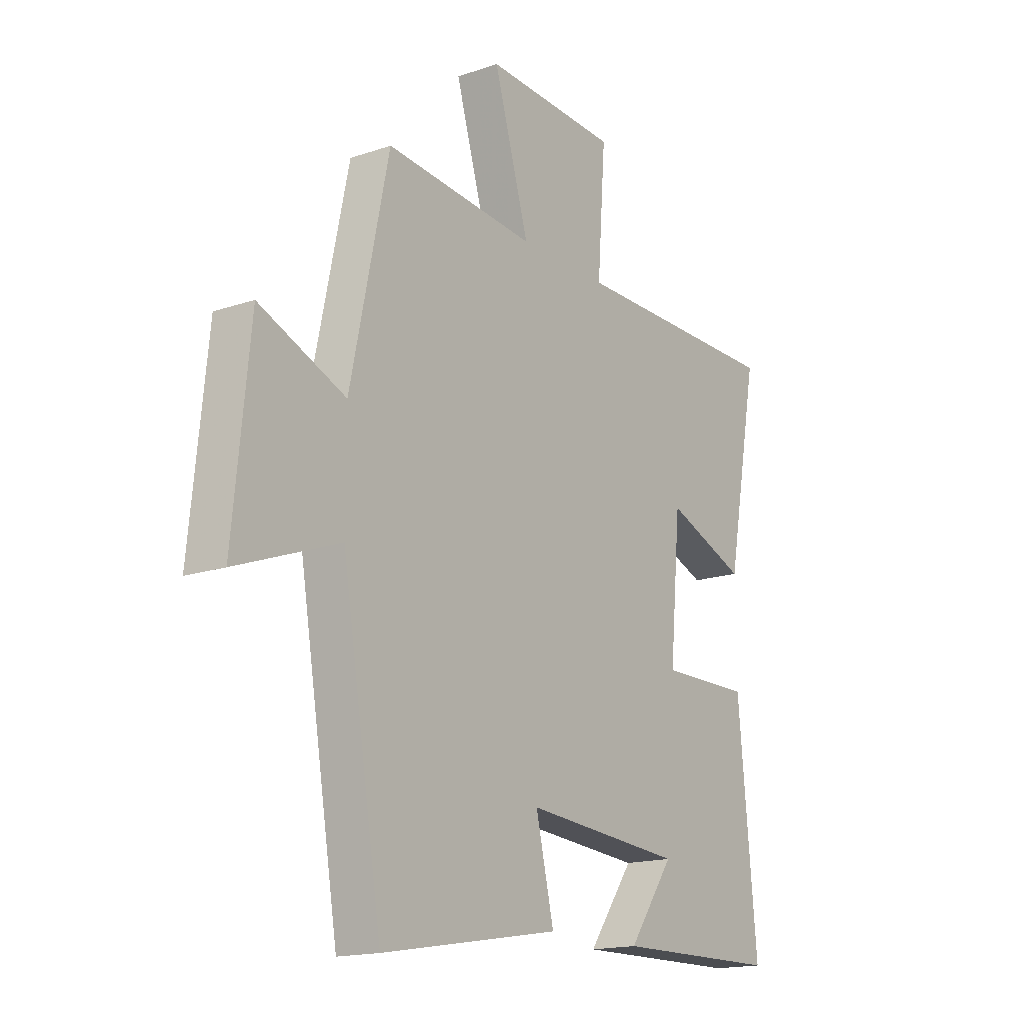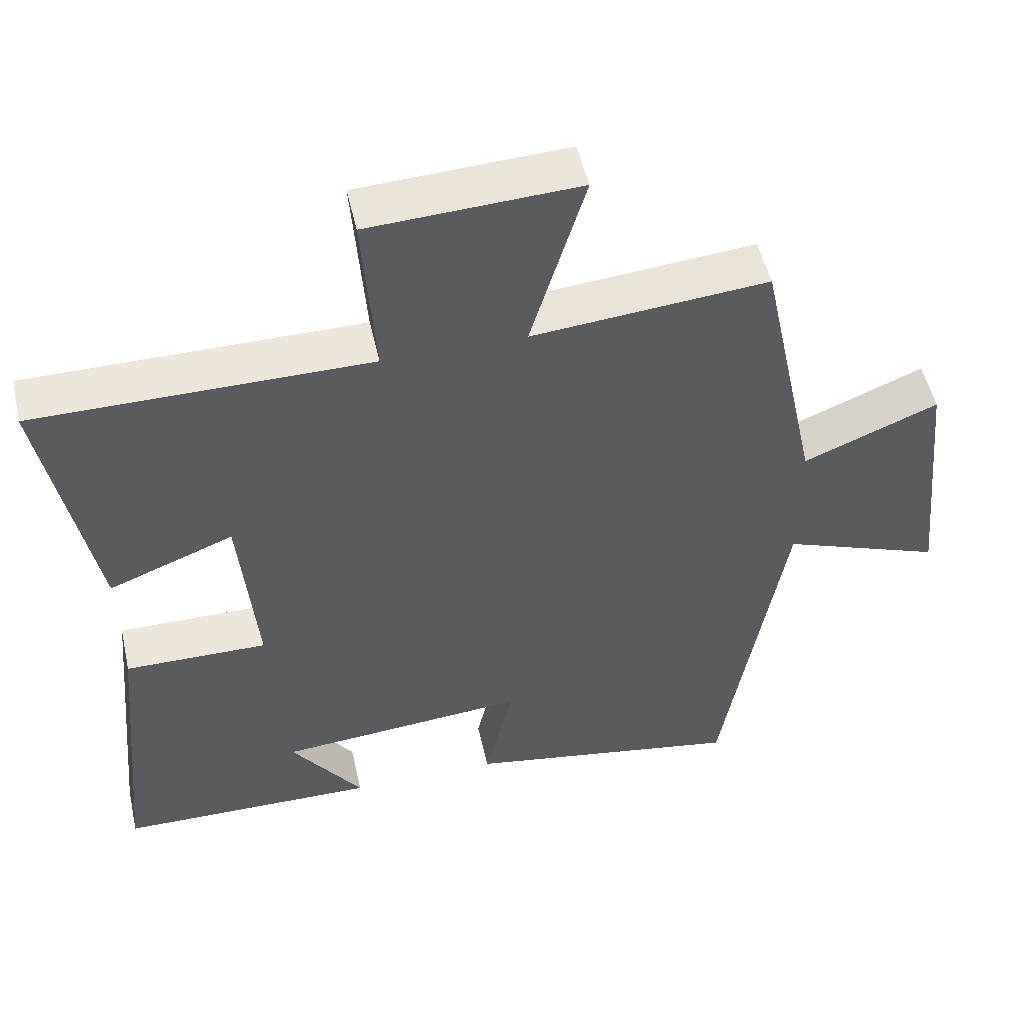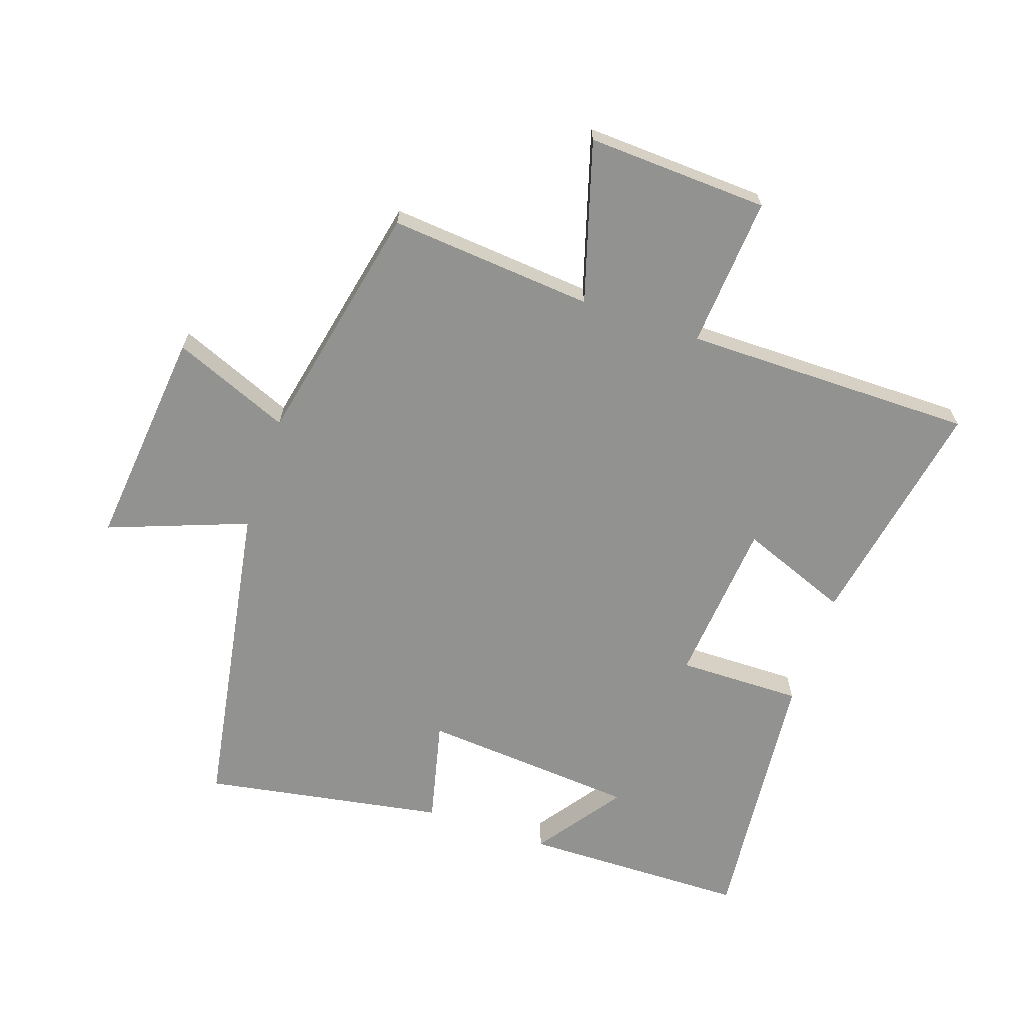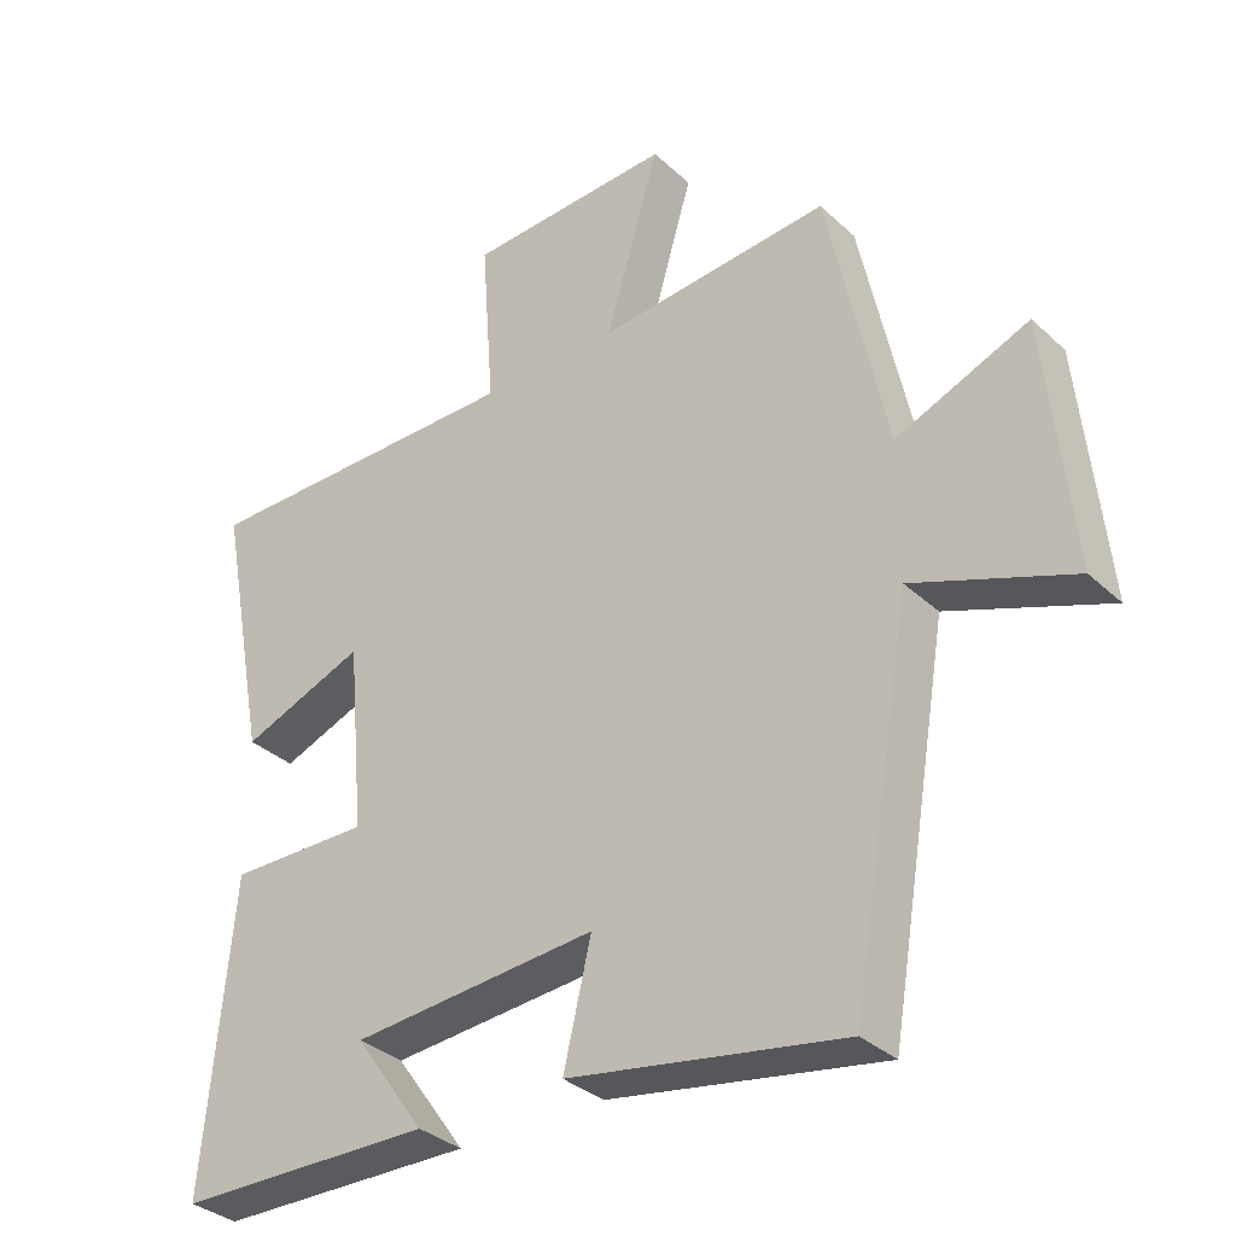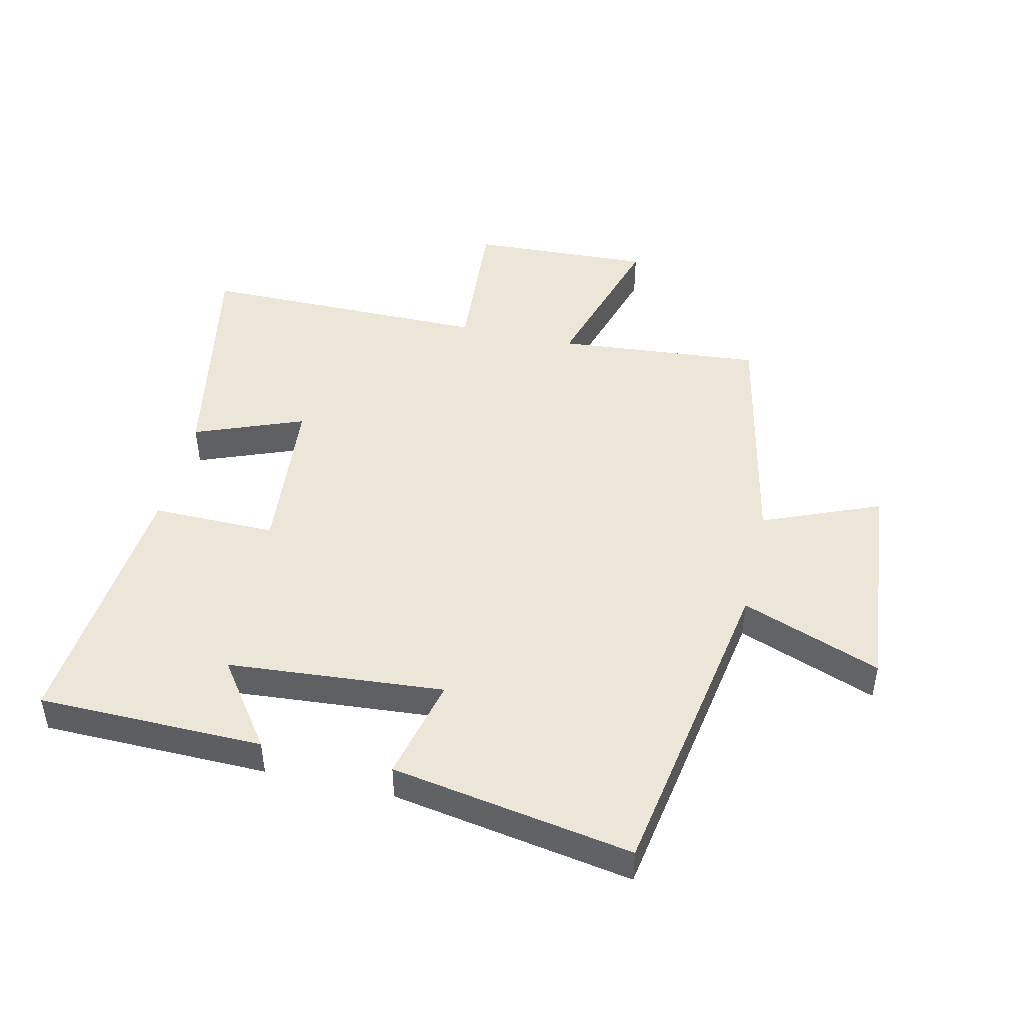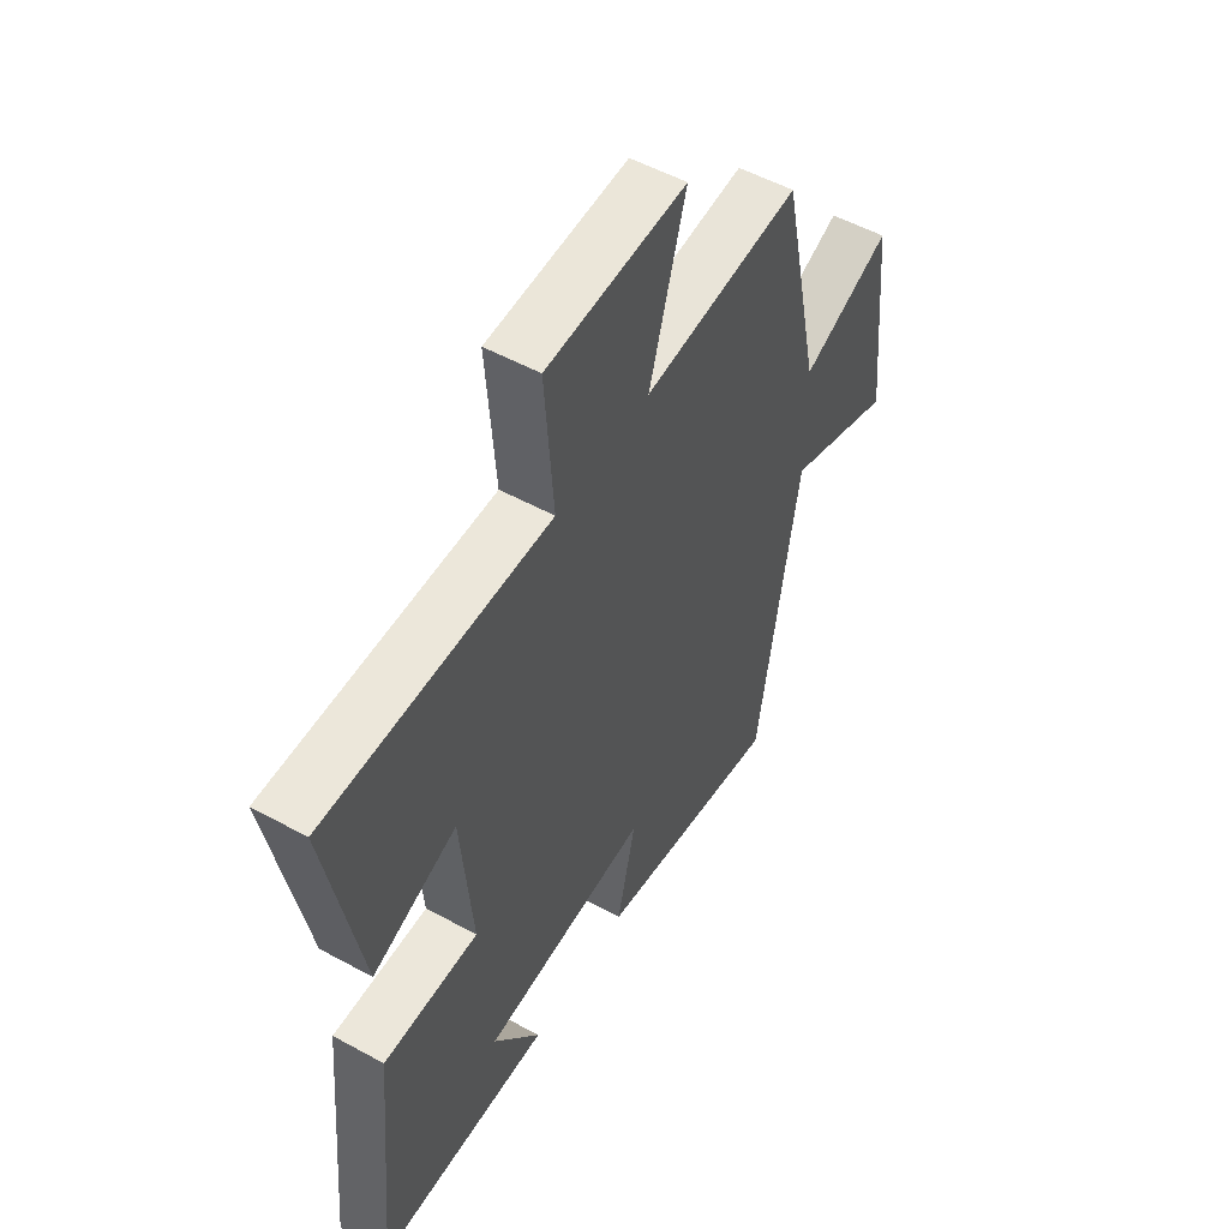
<metadata>
{"format":"obj","ext":"obj","renderer":"f3d","projection":"perspective","resolution":1024,"background":"white","views":[{"elev":-16.6,"azim":-55.1,"up":"+Z"},{"elev":51.5,"azim":167.4,"up":"+Z"},{"elev":-66.2,"azim":-18.7,"up":"+Y"},{"elev":-33.6,"azim":-141.1,"up":"+Z"},{"elev":46.6,"azim":-167.0,"up":"+Y"},{"elev":53.0,"azim":120.4,"up":"+Z"}]}
</metadata>
<code>
v 0.54 0.07 -0.495
v 0.18 0.07 -0.5
v 0.279 0.07 -0.362
v -0.067 0.07 -0.334
v -0.028 0.07 -0.5
v -0.414 0.07 -0.566
v -0.5 0.07 -0.055
v -0.723 0.07 -0.138
v -0.687 0.07 0.216
v -0.5 0.07 0.139
v -0.417 0.07 0.529
v -0.09 0.07 0.5
v -0.166 0.07 0.756
v 0.124 0.07 0.742
v 0.106 0.07 0.5
v 0.57 0.07 0.499
v 0.5 0.07 0.126
v 0.326 0.07 0.194
v 0.302 0.07 -0.07
v 0.5 0.07 -0.068
v 0.54 0 -0.495
v 0.18 0 -0.5
v 0.279 0 -0.362
v -0.067 0 -0.334
v -0.028 0 -0.5
v -0.414 0 -0.566
v -0.5 0 -0.055
v -0.723 0 -0.138
v -0.687 0 0.216
v -0.5 0 0.139
v -0.417 0 0.529
v -0.09 0 0.5
v -0.166 0 0.756
v 0.124 0 0.742
v 0.106 0 0.5
v 0.57 0 0.499
v 0.5 0 0.126
v 0.326 0 0.194
v 0.302 0 -0.07
v 0.5 0 -0.068
f 19 20 1
f 15 16 17 18
f 15 18 19
f 12 13 14 15
f 12 15 19
f 12 19 1
f 11 12 1
f 10 11 1
f 7 8 9 10
f 6 7 10
f 5 6 10
f 4 5 10
f 3 4 10
f 1 2 3
f 1 3 10
f 21 40 39
f 38 37 36 35
f 39 38 35
f 35 34 33 32
f 39 35 32
f 21 39 32
f 21 32 31
f 21 31 30
f 30 29 28 27
f 30 27 26
f 30 26 25
f 30 25 24
f 30 24 23
f 23 22 21
f 30 23 21
f 1 21 22 2
f 2 22 23 3
f 3 23 24 4
f 4 24 25 5
f 5 25 26 6
f 6 26 27 7
f 7 27 28 8
f 8 28 29 9
f 9 29 30 10
f 10 30 31 11
f 11 31 32 12
f 12 32 33 13
f 13 33 34 14
f 14 34 35 15
f 15 35 36 16
f 16 36 37 17
f 17 37 38 18
f 18 38 39 19
f 19 39 40 20
f 20 40 21 1

</code>
